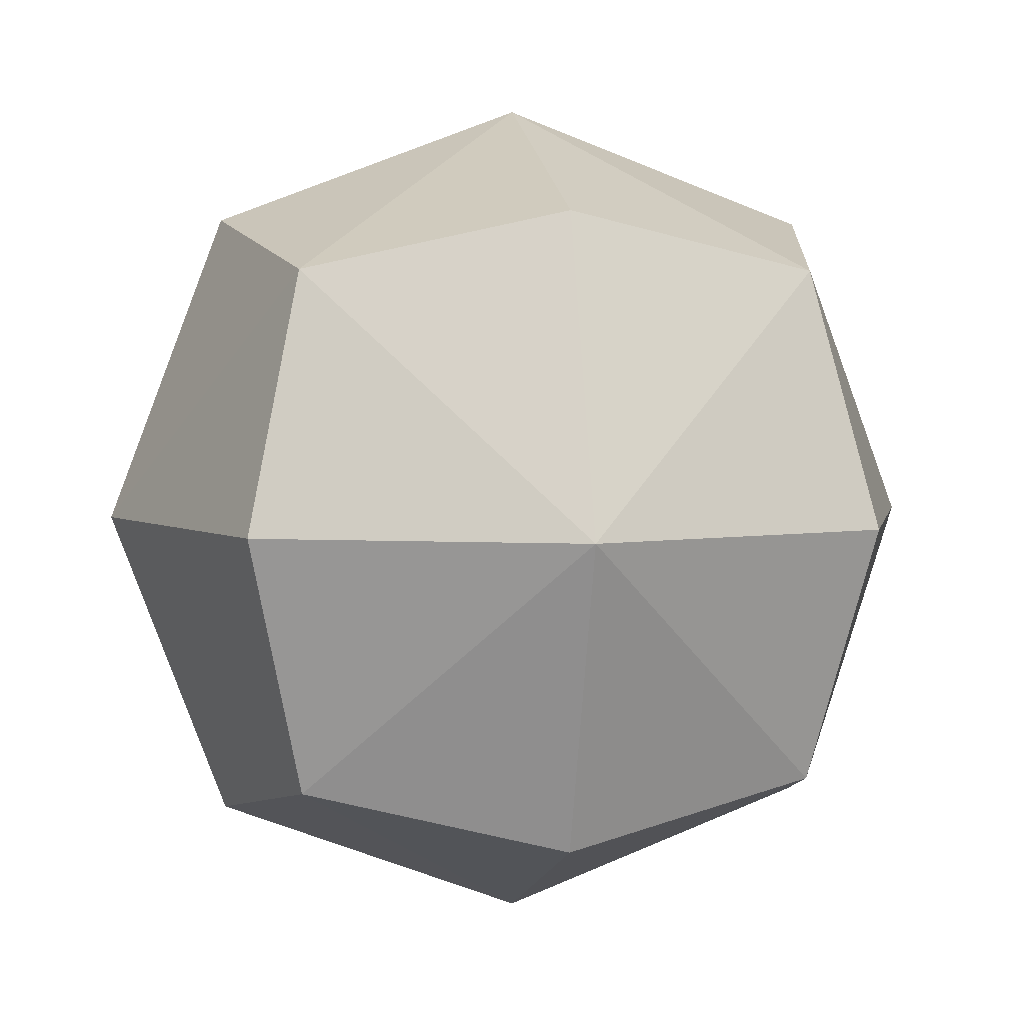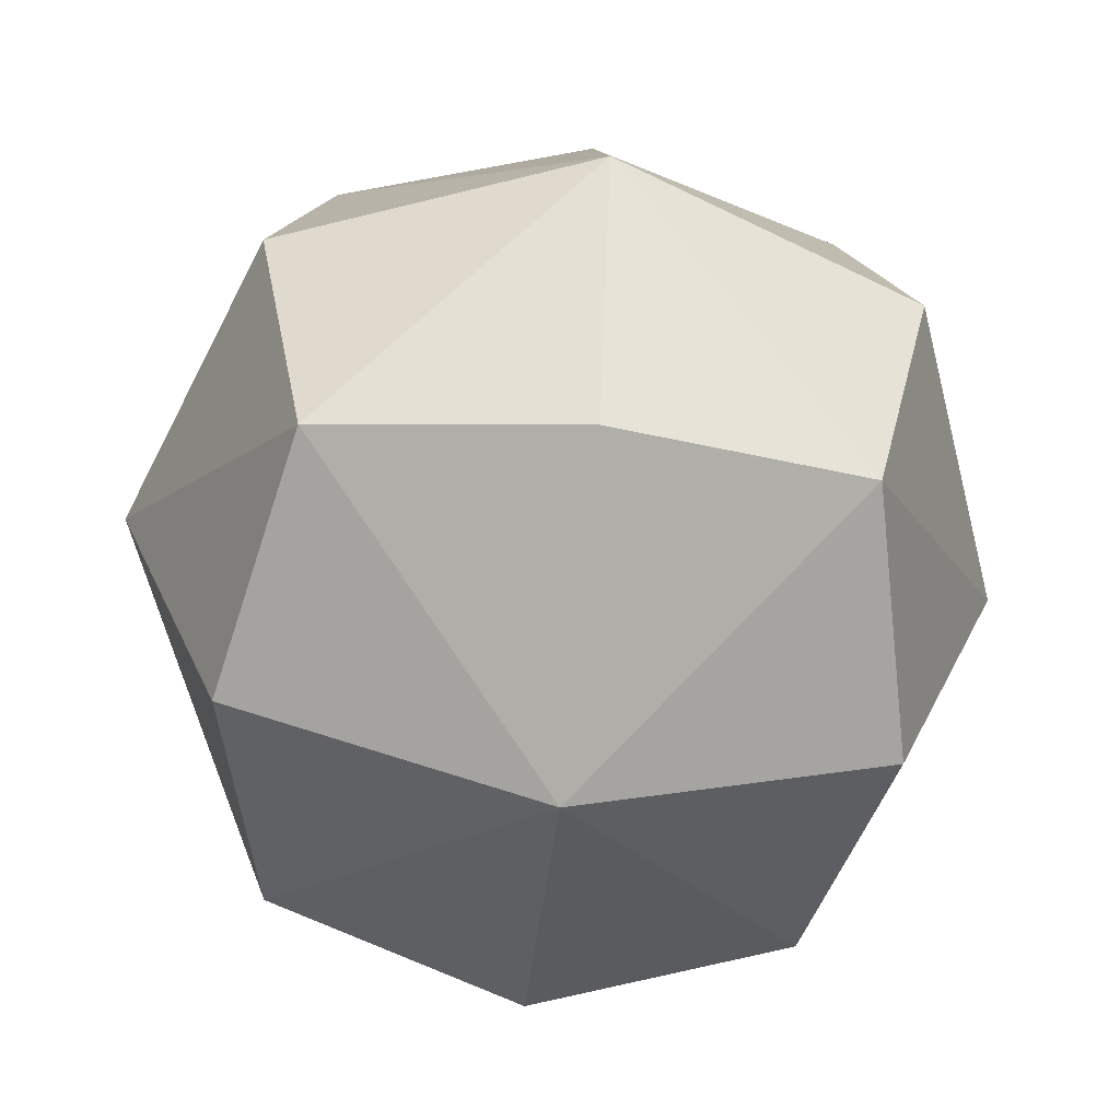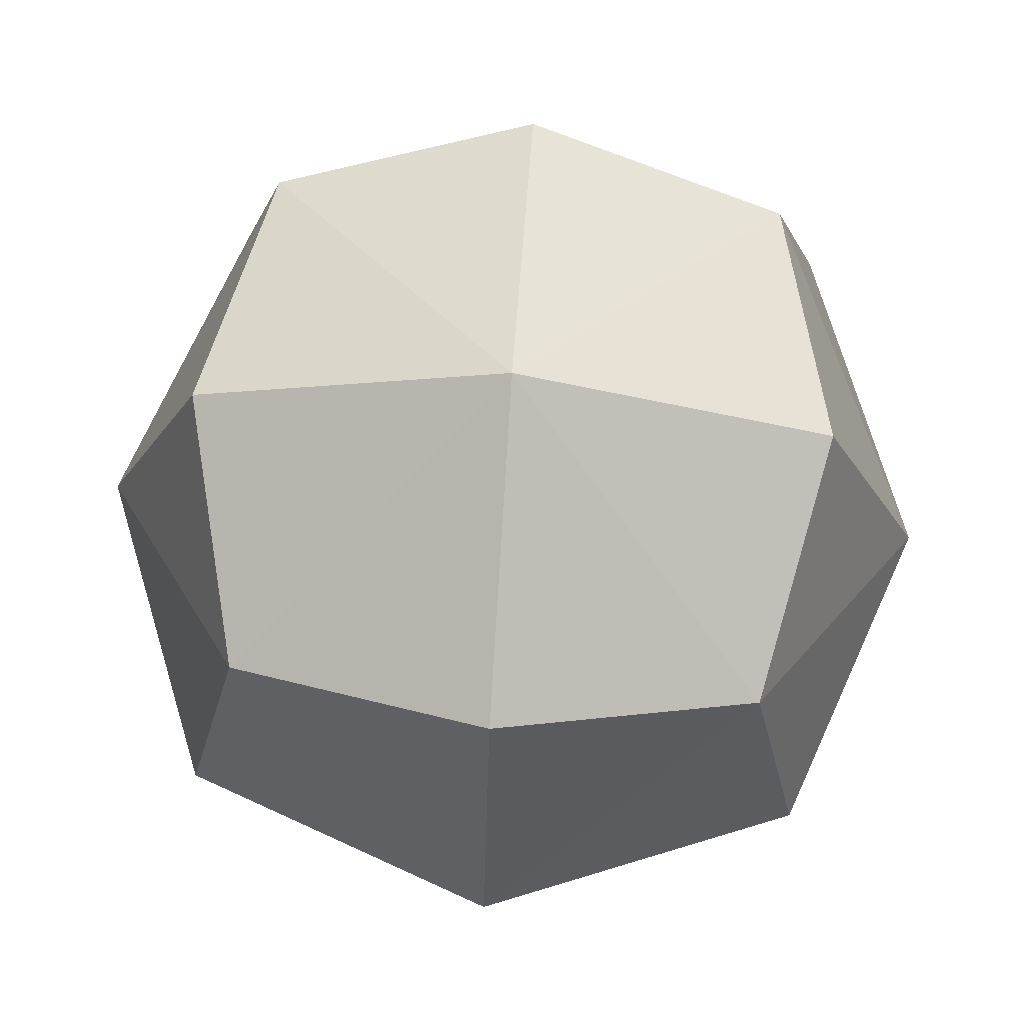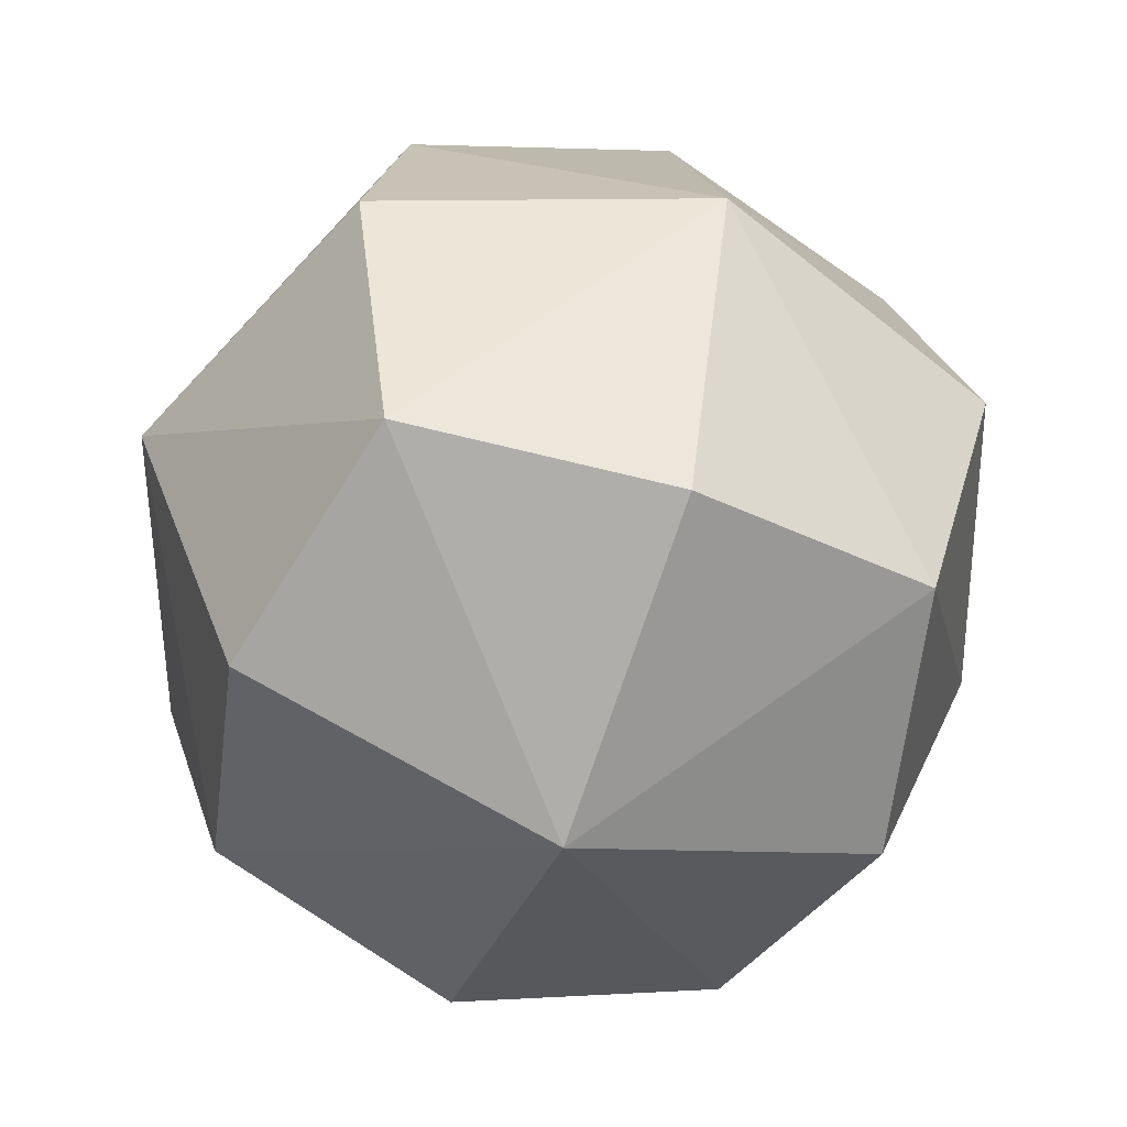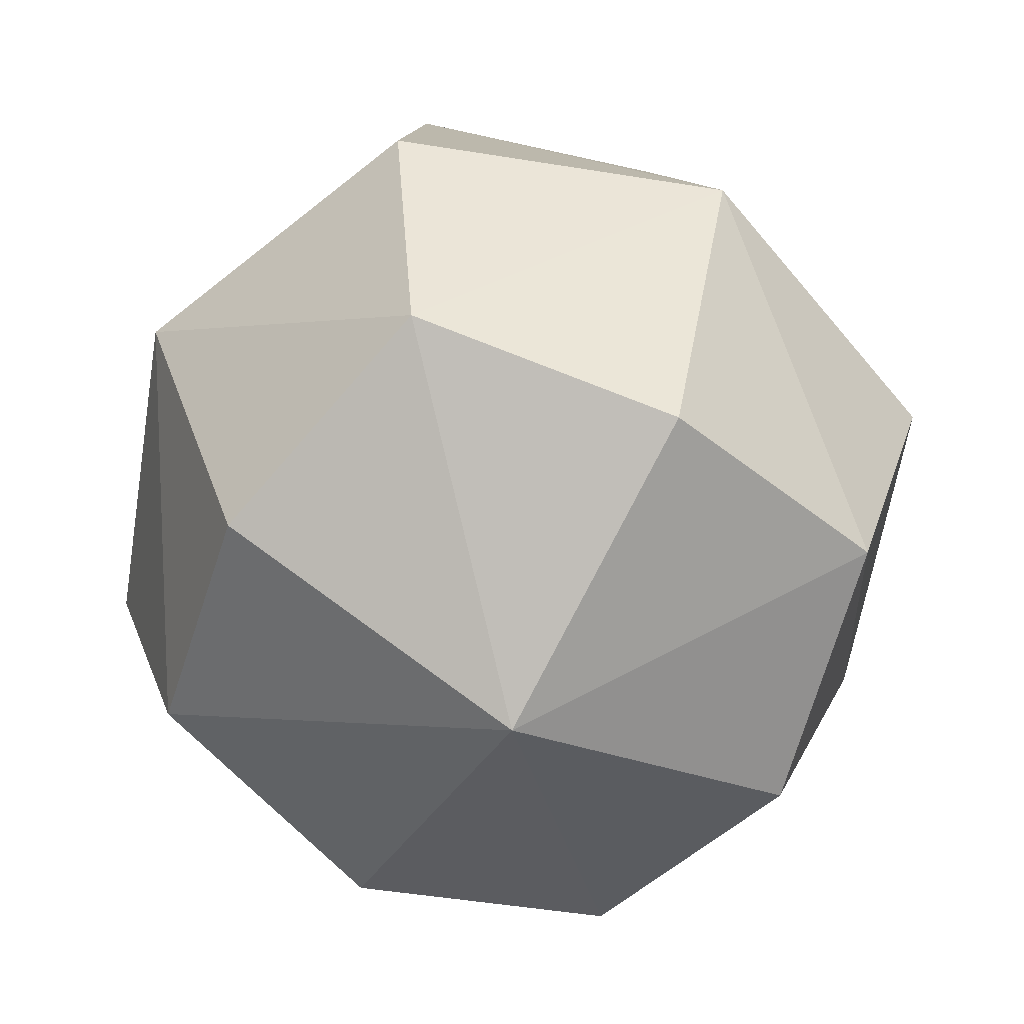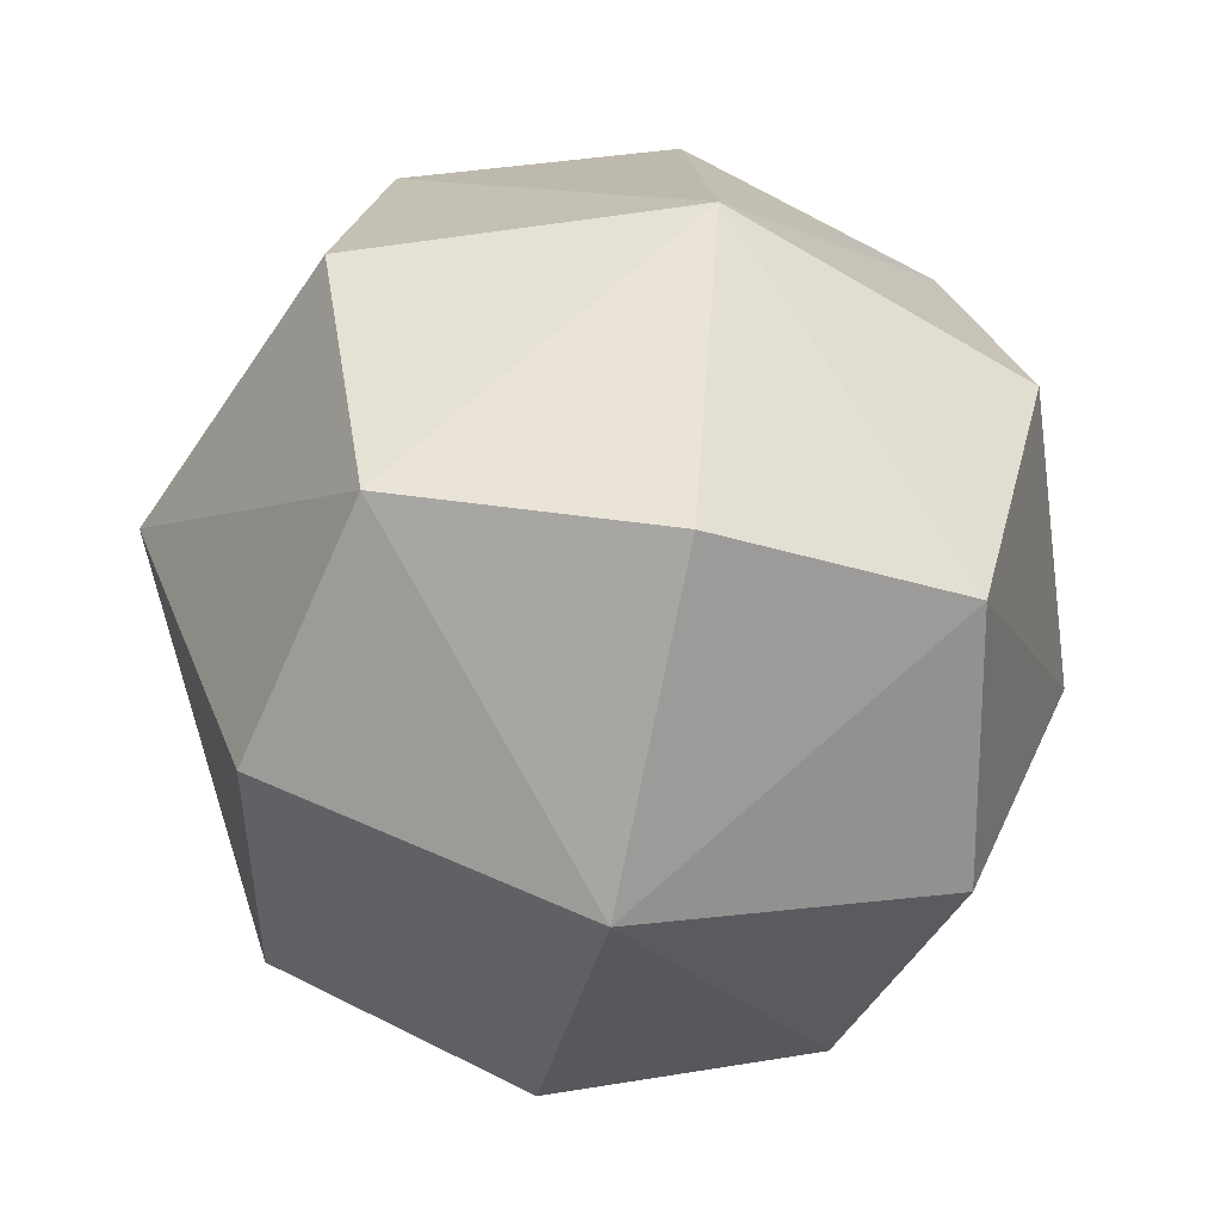
<metadata>
{"format":"obj","ext":"obj","renderer":"f3d","projection":"perspective","resolution":1024,"background":"white","views":[{"elev":4.0,"azim":169.6,"up":"+Y"},{"elev":-60.2,"azim":-6.2,"up":"+Y"},{"elev":72.5,"azim":-176.1,"up":"+Z"},{"elev":-55.1,"azim":159.8,"up":"+Z"},{"elev":-61.4,"azim":-29.9,"up":"+Z"},{"elev":-53.9,"azim":77.9,"up":"+Y"}]}
</metadata>
<code>
o Cube
v 0.5 0.5 -0.5
v 0.5 -0.5 -0.5
v 0.5 0.5 0.5
v 0.5 -0.5 0.5
v -0.5 0.5 -0.5
v -0.5 -0.5 -0.5
v -0.5 0.5 0.5
v -0.5 -0.5 0.5
v -0.6096 -0.6096 -0
v 0 -0.6096 -0.6096
v 0.6096 0 -0.6096
v -0.6096 -0 0.6096
v 0.6096 0 0.6096
v -0.6096 -0 -0.6096
v -0 0.6096 0.6096
v 0.6096 0.6096 0
v -0 -0.6096 0.6096
v -0.6096 0.6096 -0
v 0 0.6096 -0.6096
v 0.6096 -0.6096 0
v -0 0.8395 -0
v 0 0 0.8395
v -0.8395 0 -0
v 0 -0.8395 0
v 0.8395 0 -0
v 0 0 -0.8395
f 1 21 16
f 5 21 19
f 21 7 15
f 21 3 16
f 4 22 17
f 3 22 13
f 22 7 12
f 22 8 17
f 8 23 9
f 7 23 12
f 23 5 14
f 23 6 9
f 6 24 9
f 2 24 10
f 24 4 17
f 24 8 9
f 2 25 20
f 1 25 11
f 25 3 13
f 25 4 20
f 6 26 10
f 5 26 14
f 26 1 11
f 26 2 10
f 1 19 21
f 5 18 21
f 21 18 7
f 21 15 3
f 4 13 22
f 3 15 22
f 22 15 7
f 22 12 8
f 8 12 23
f 7 18 23
f 23 18 5
f 23 14 6
f 6 10 24
f 2 20 24
f 24 20 4
f 24 17 8
f 2 11 25
f 1 16 25
f 25 16 3
f 25 13 4
f 6 14 26
f 5 19 26
f 26 19 1
f 26 11 2

</code>
